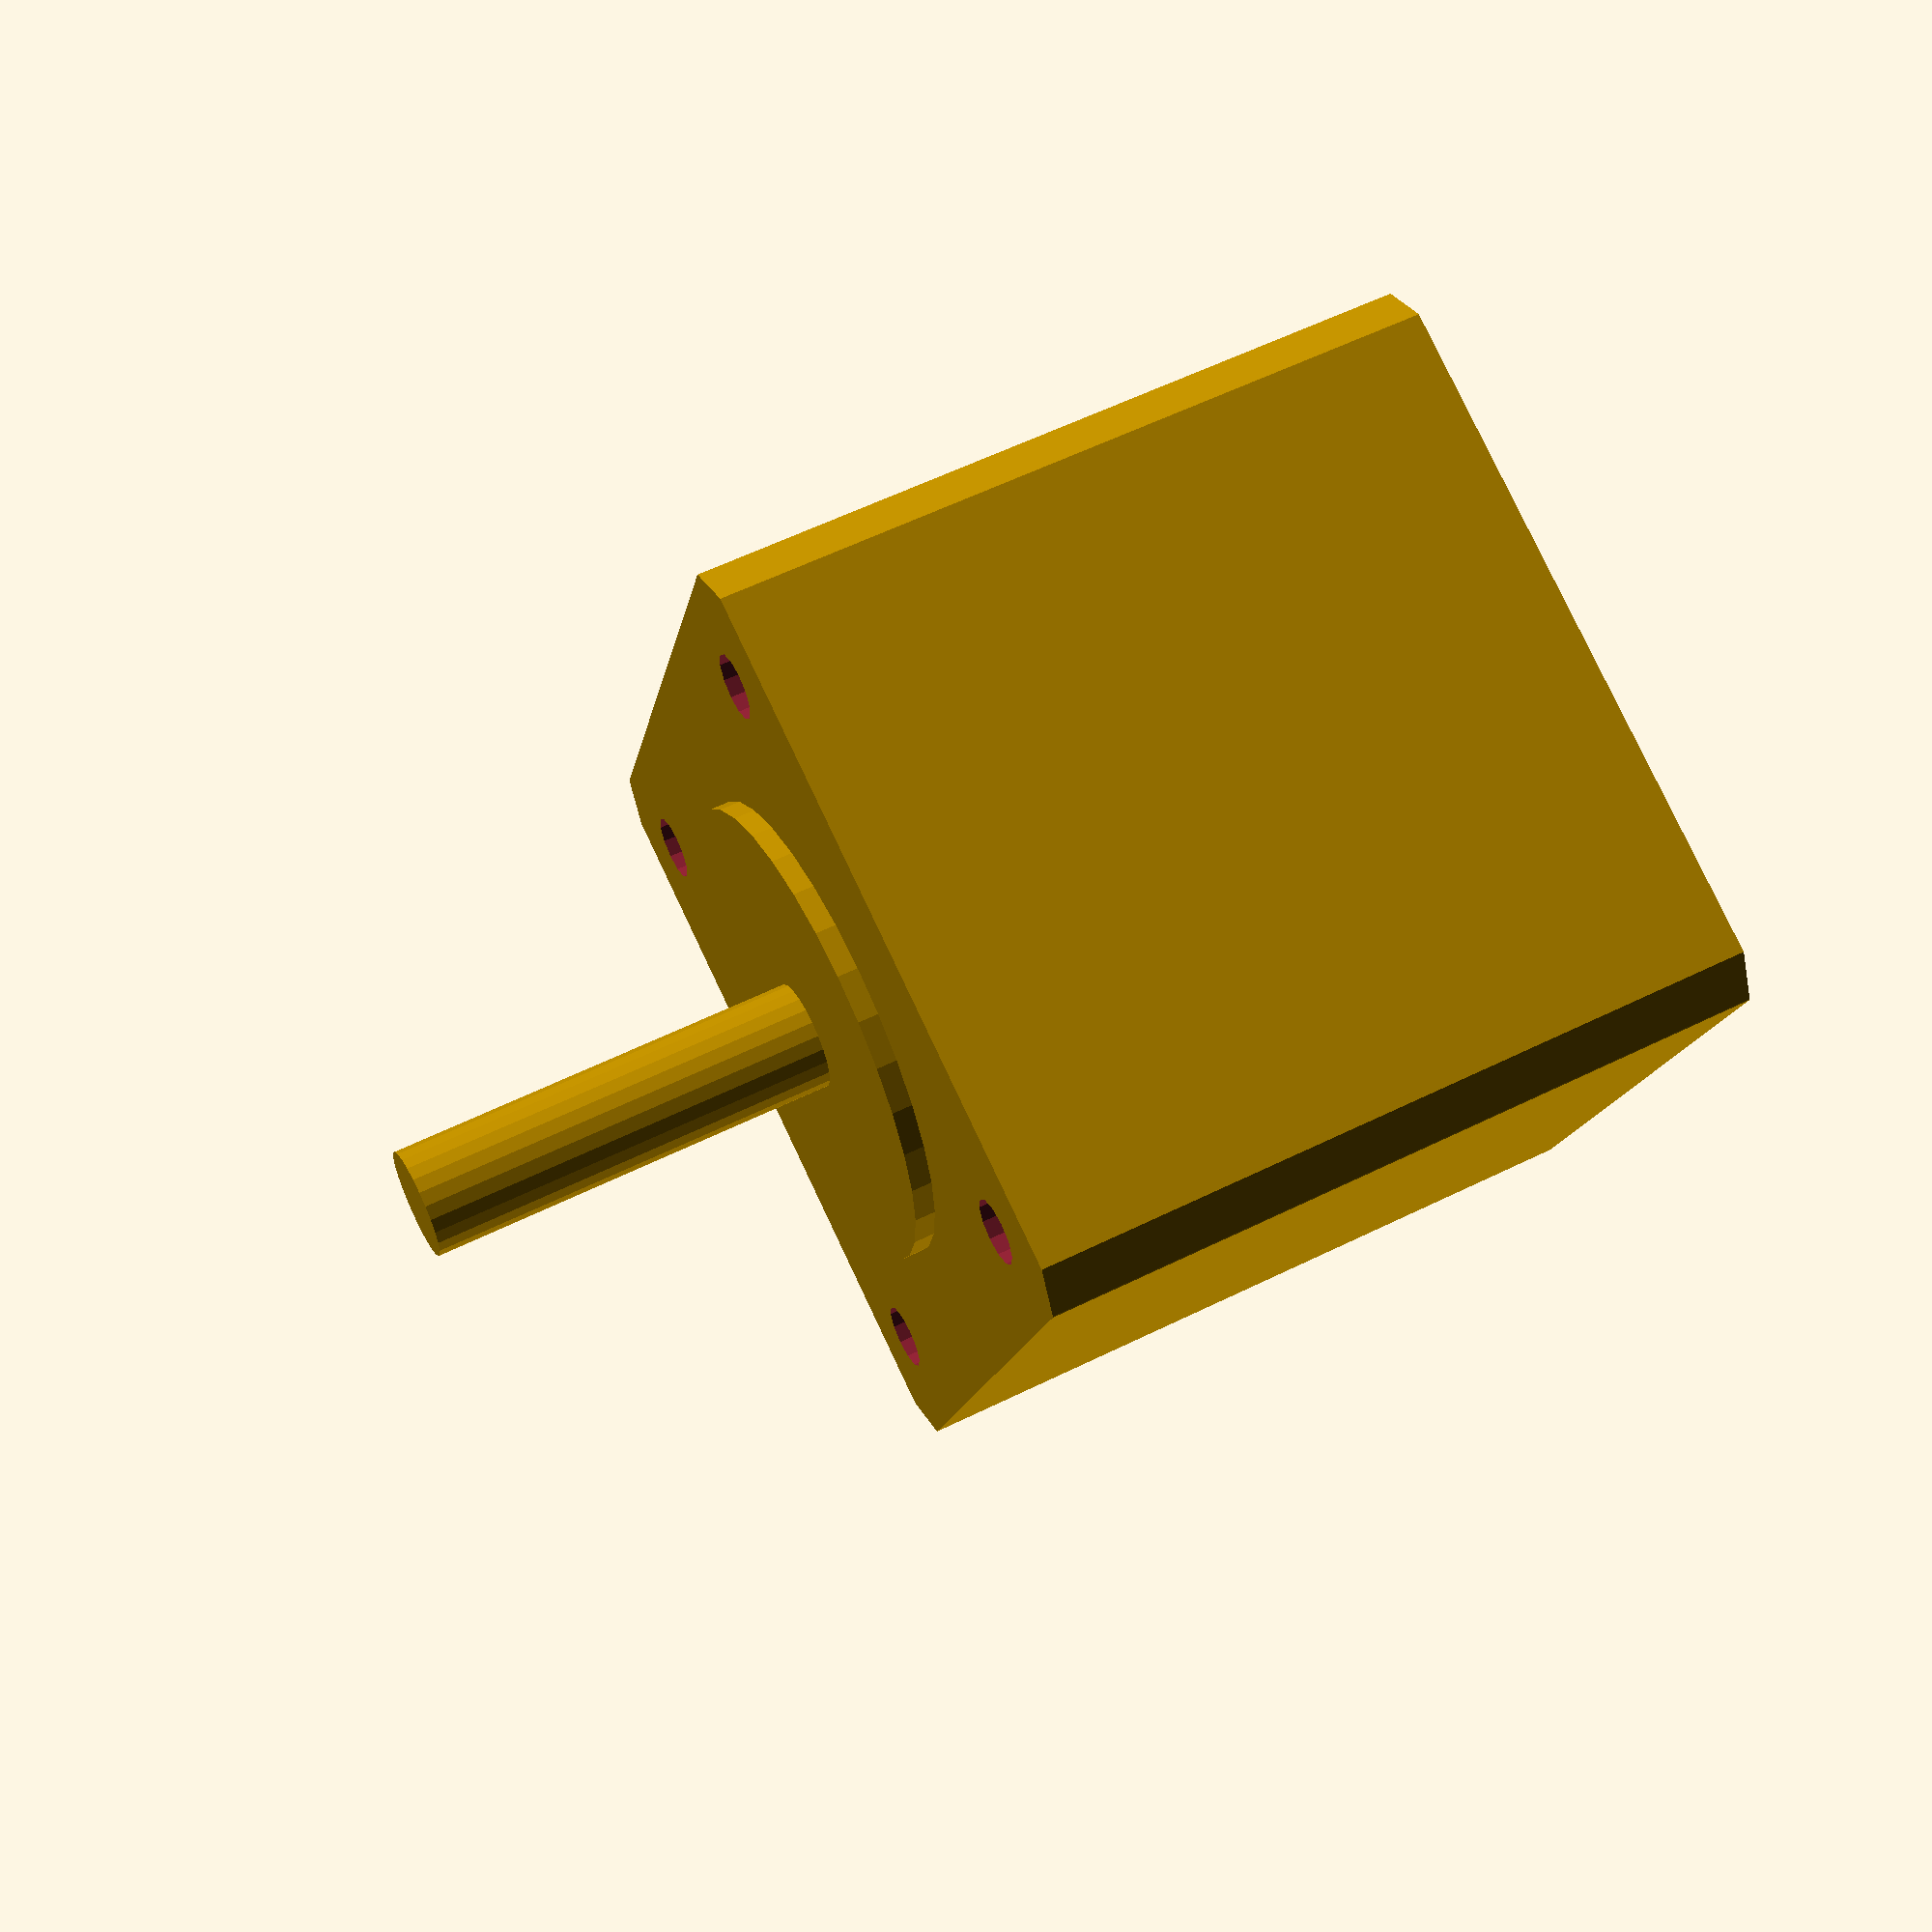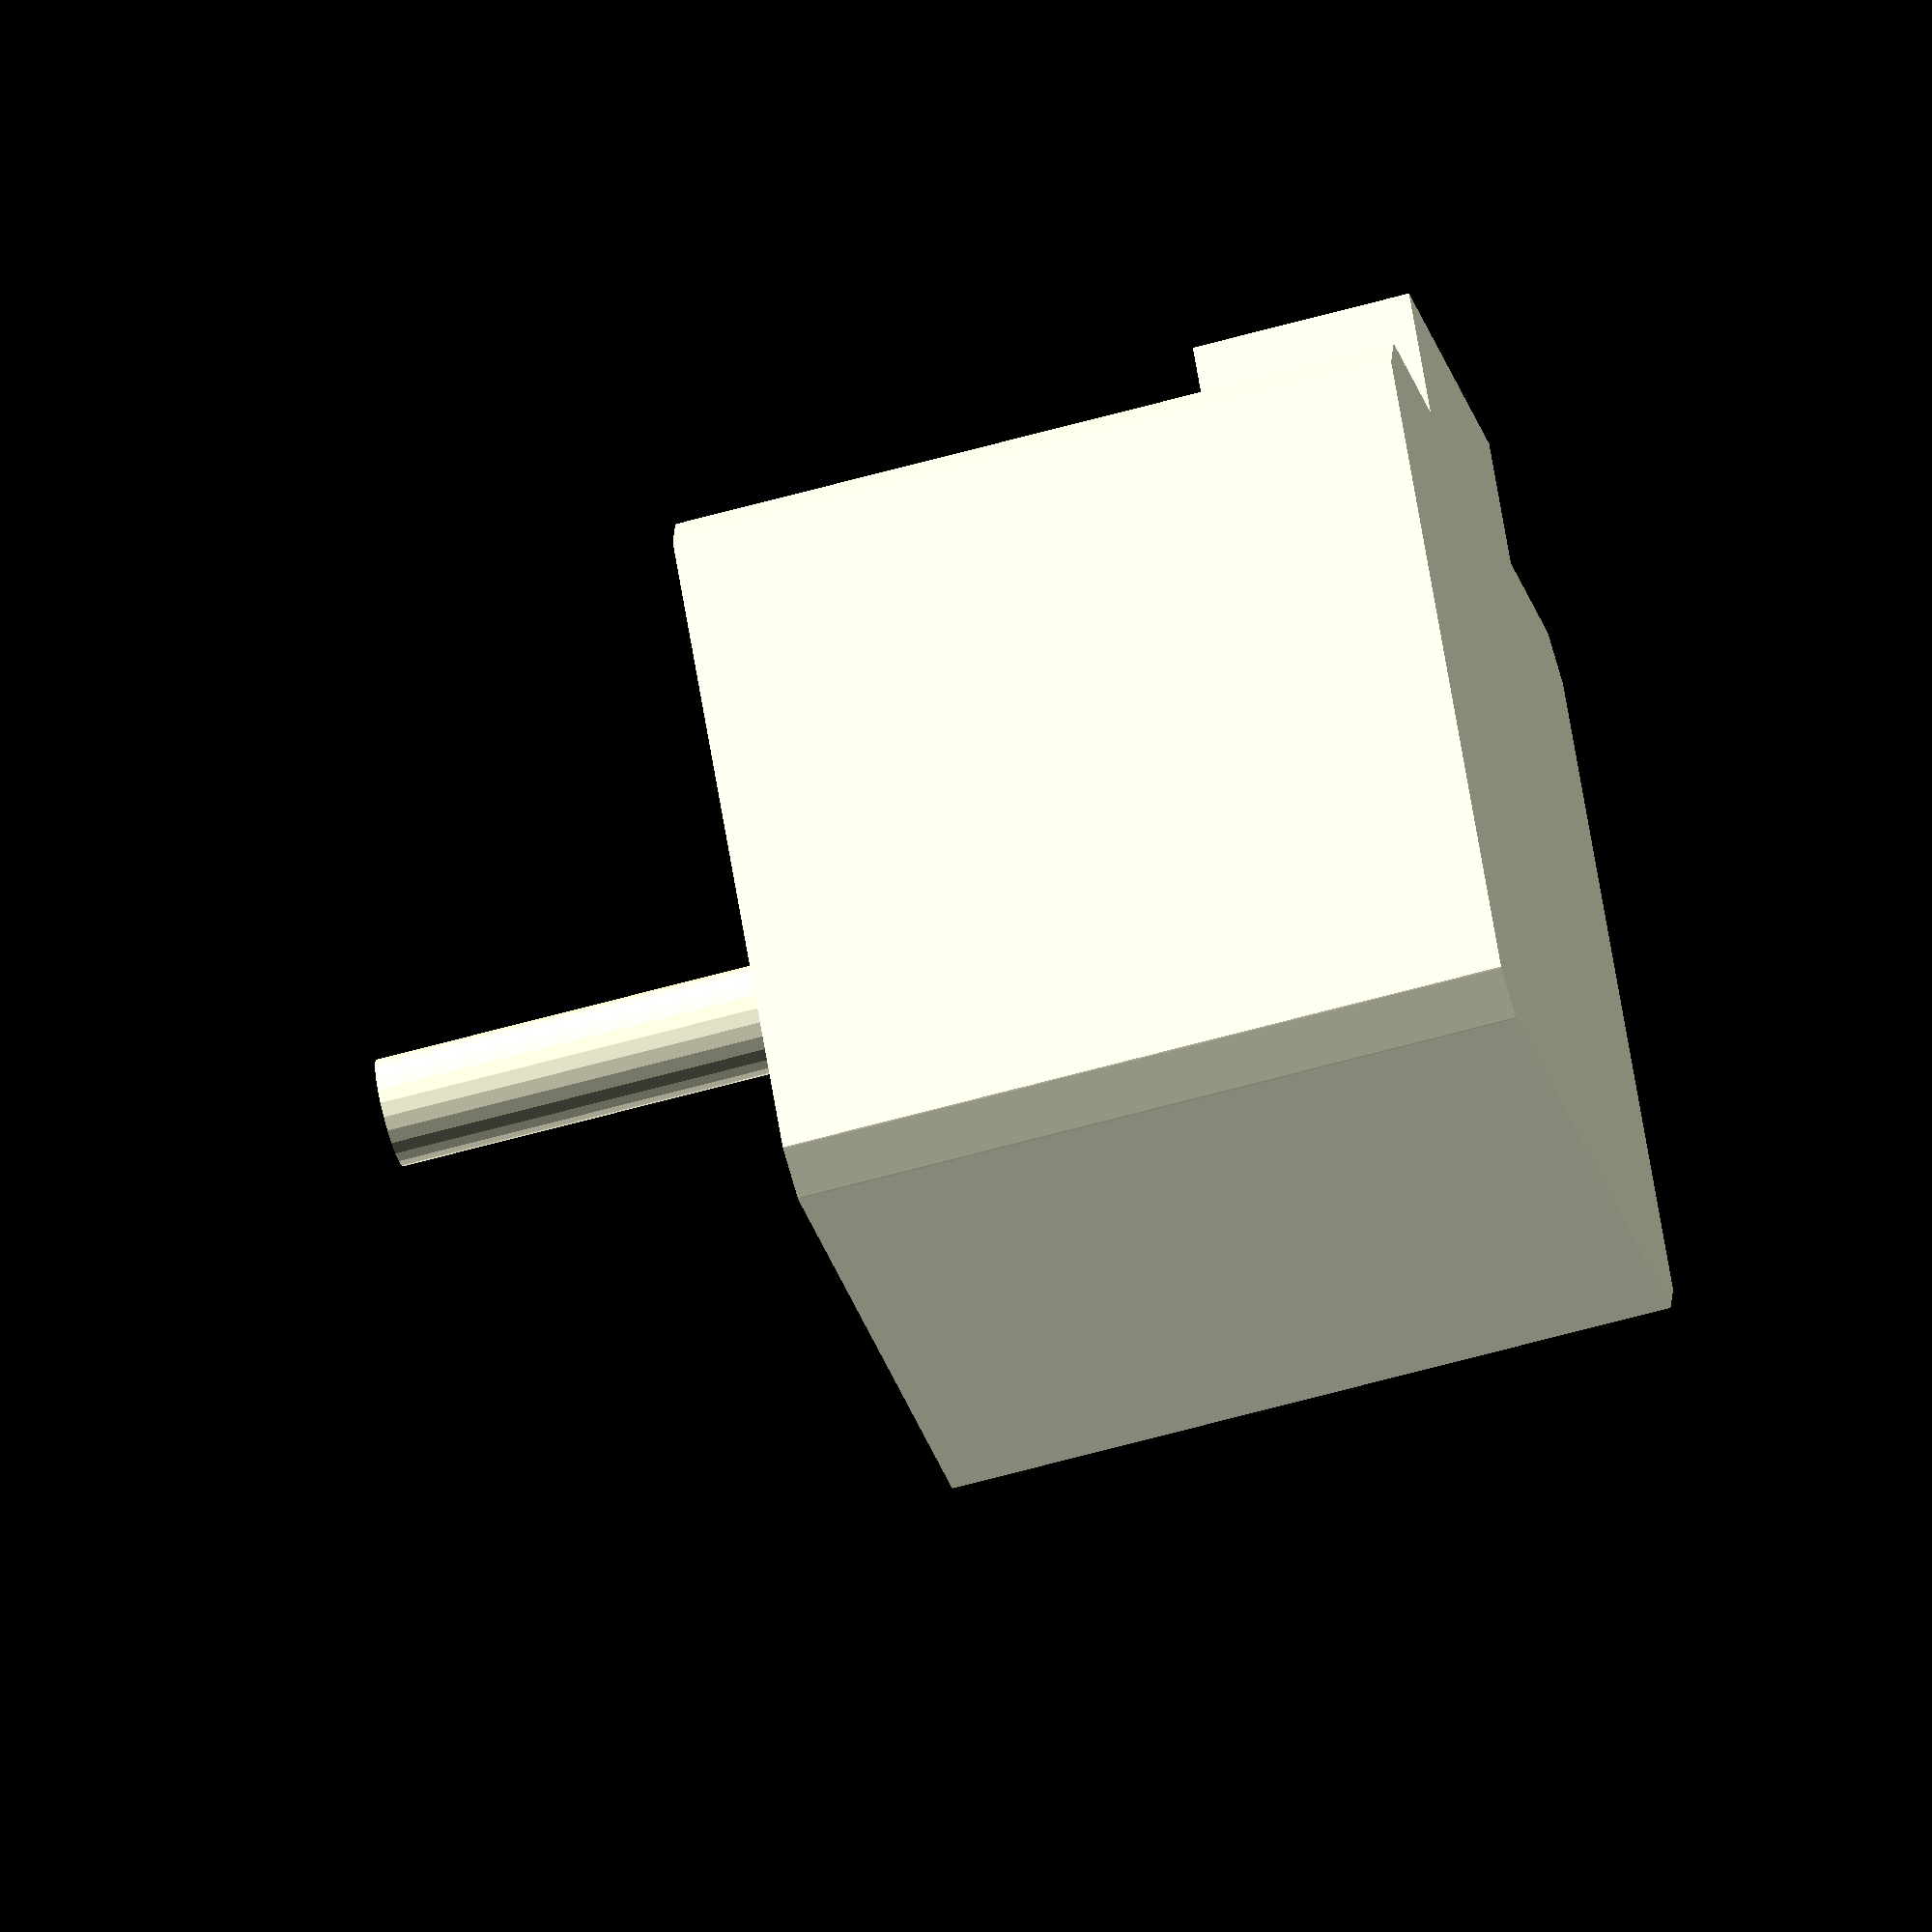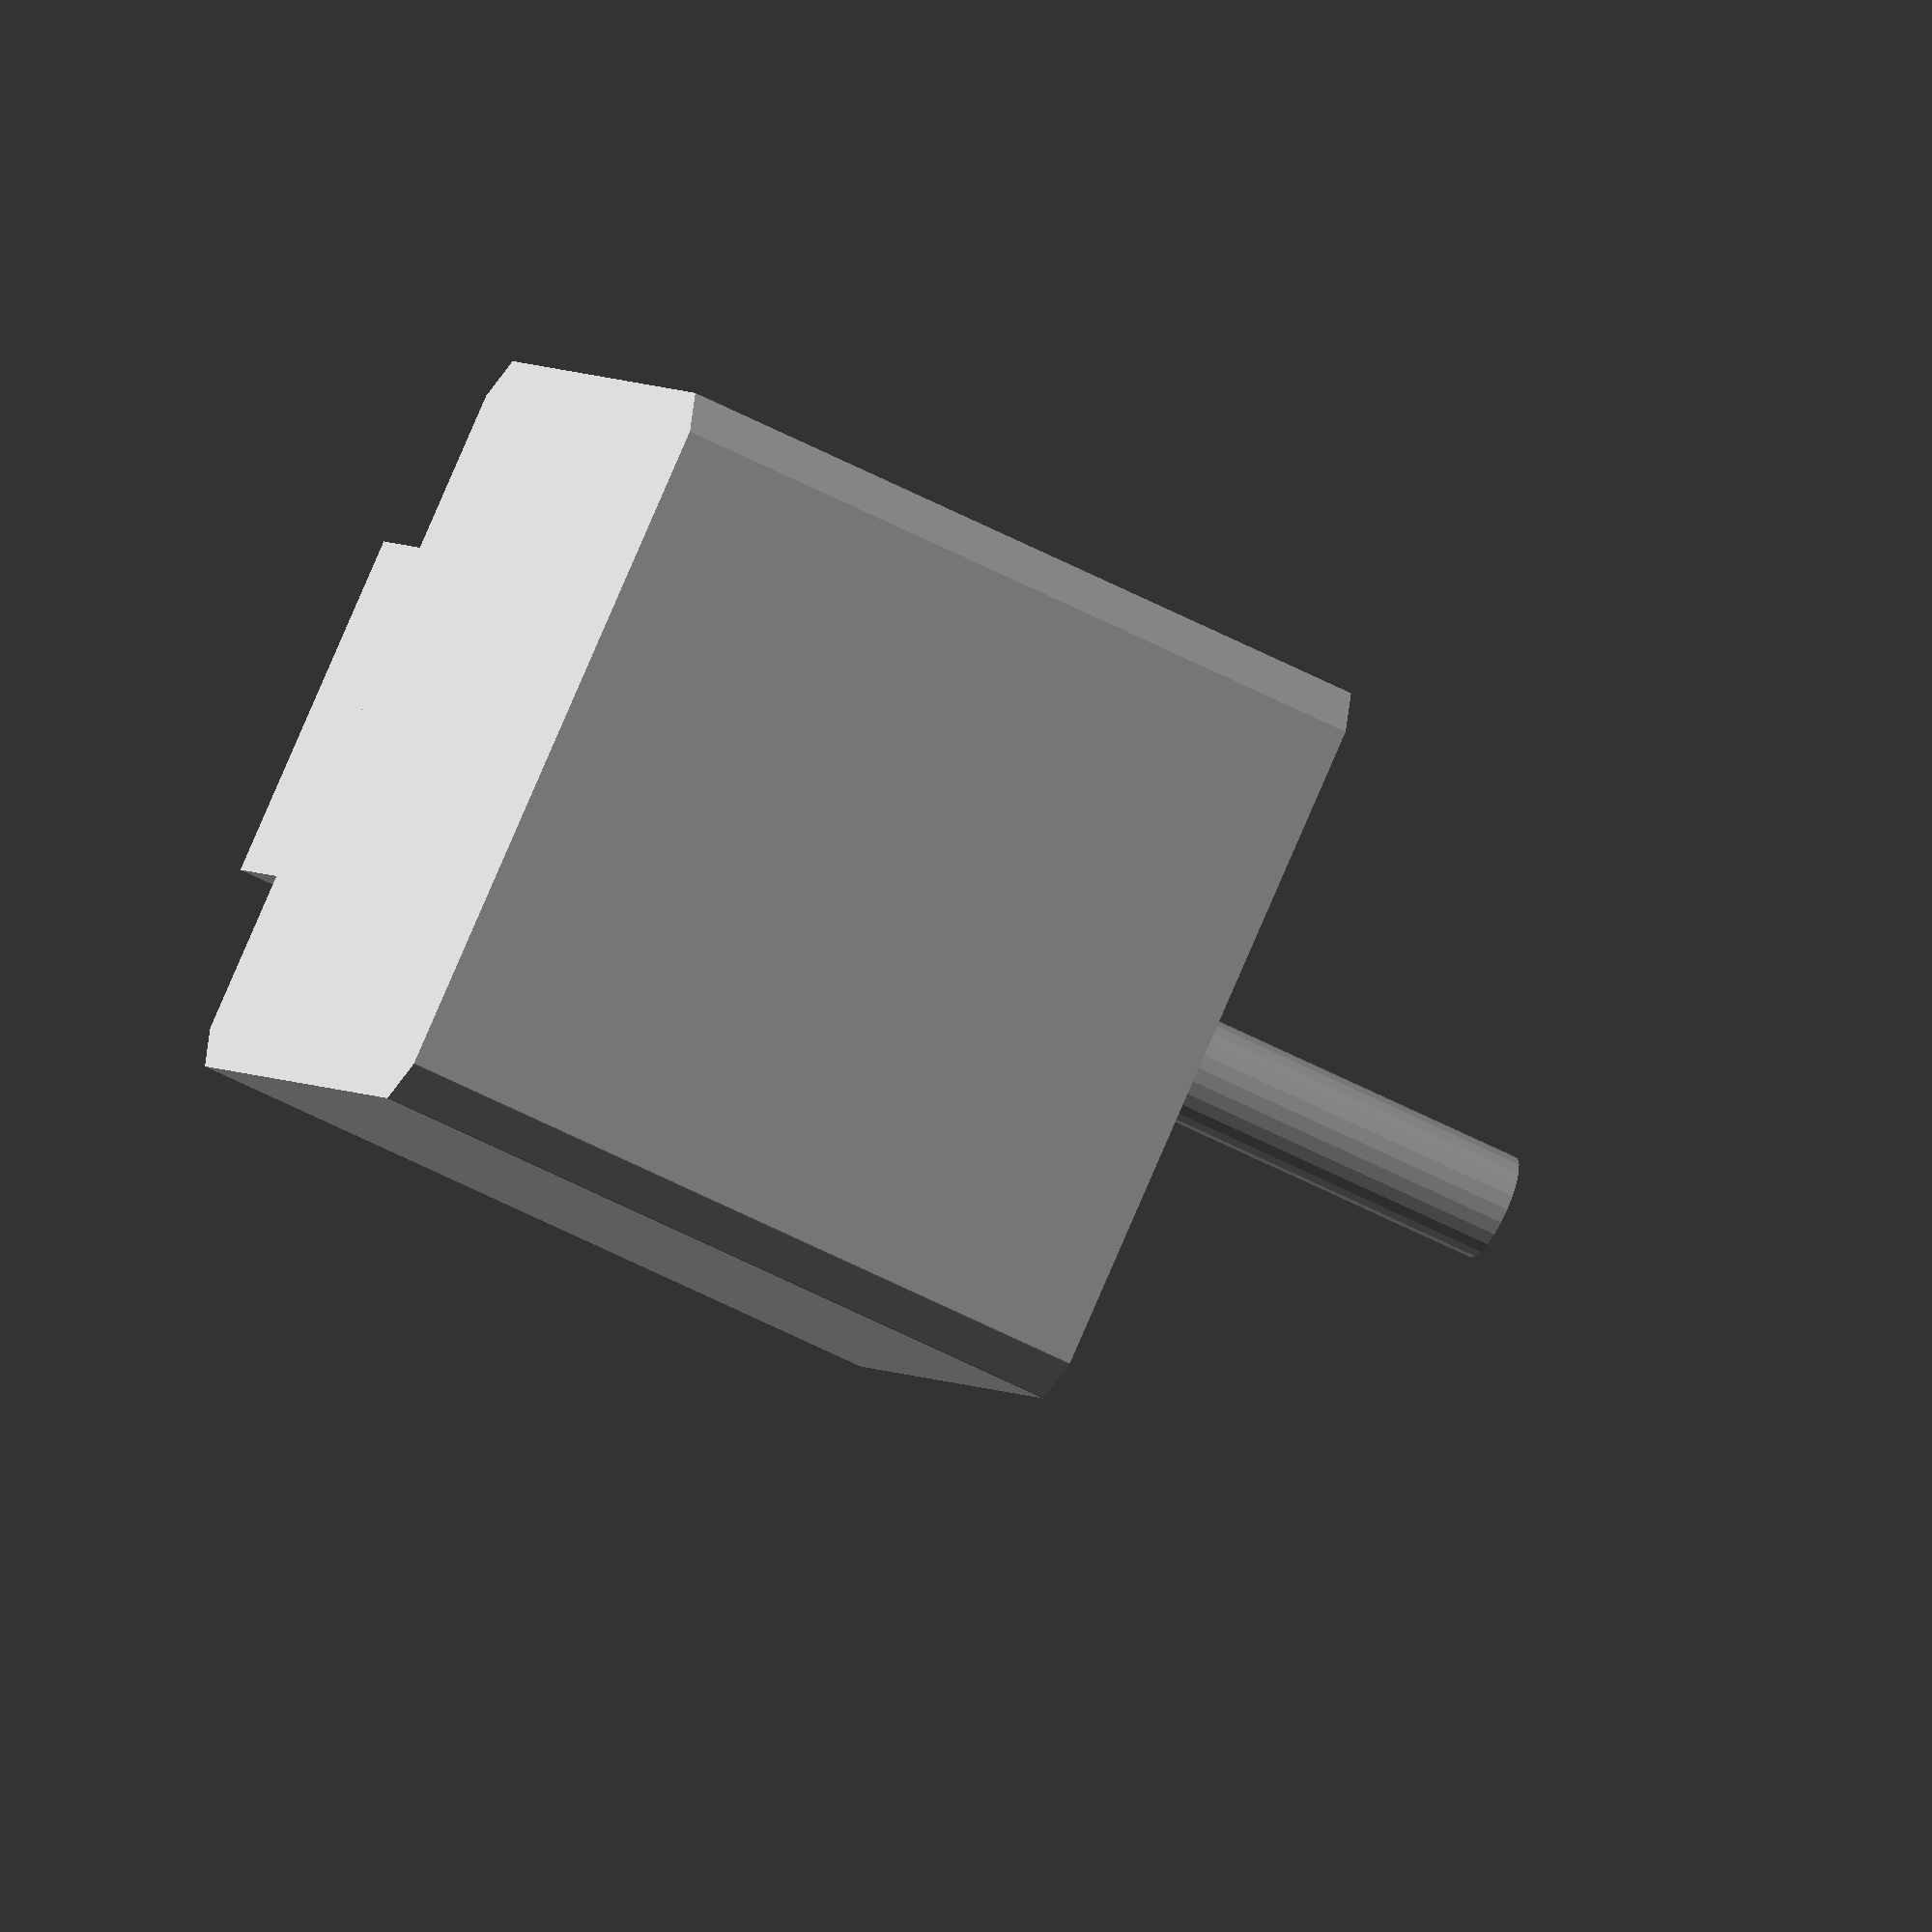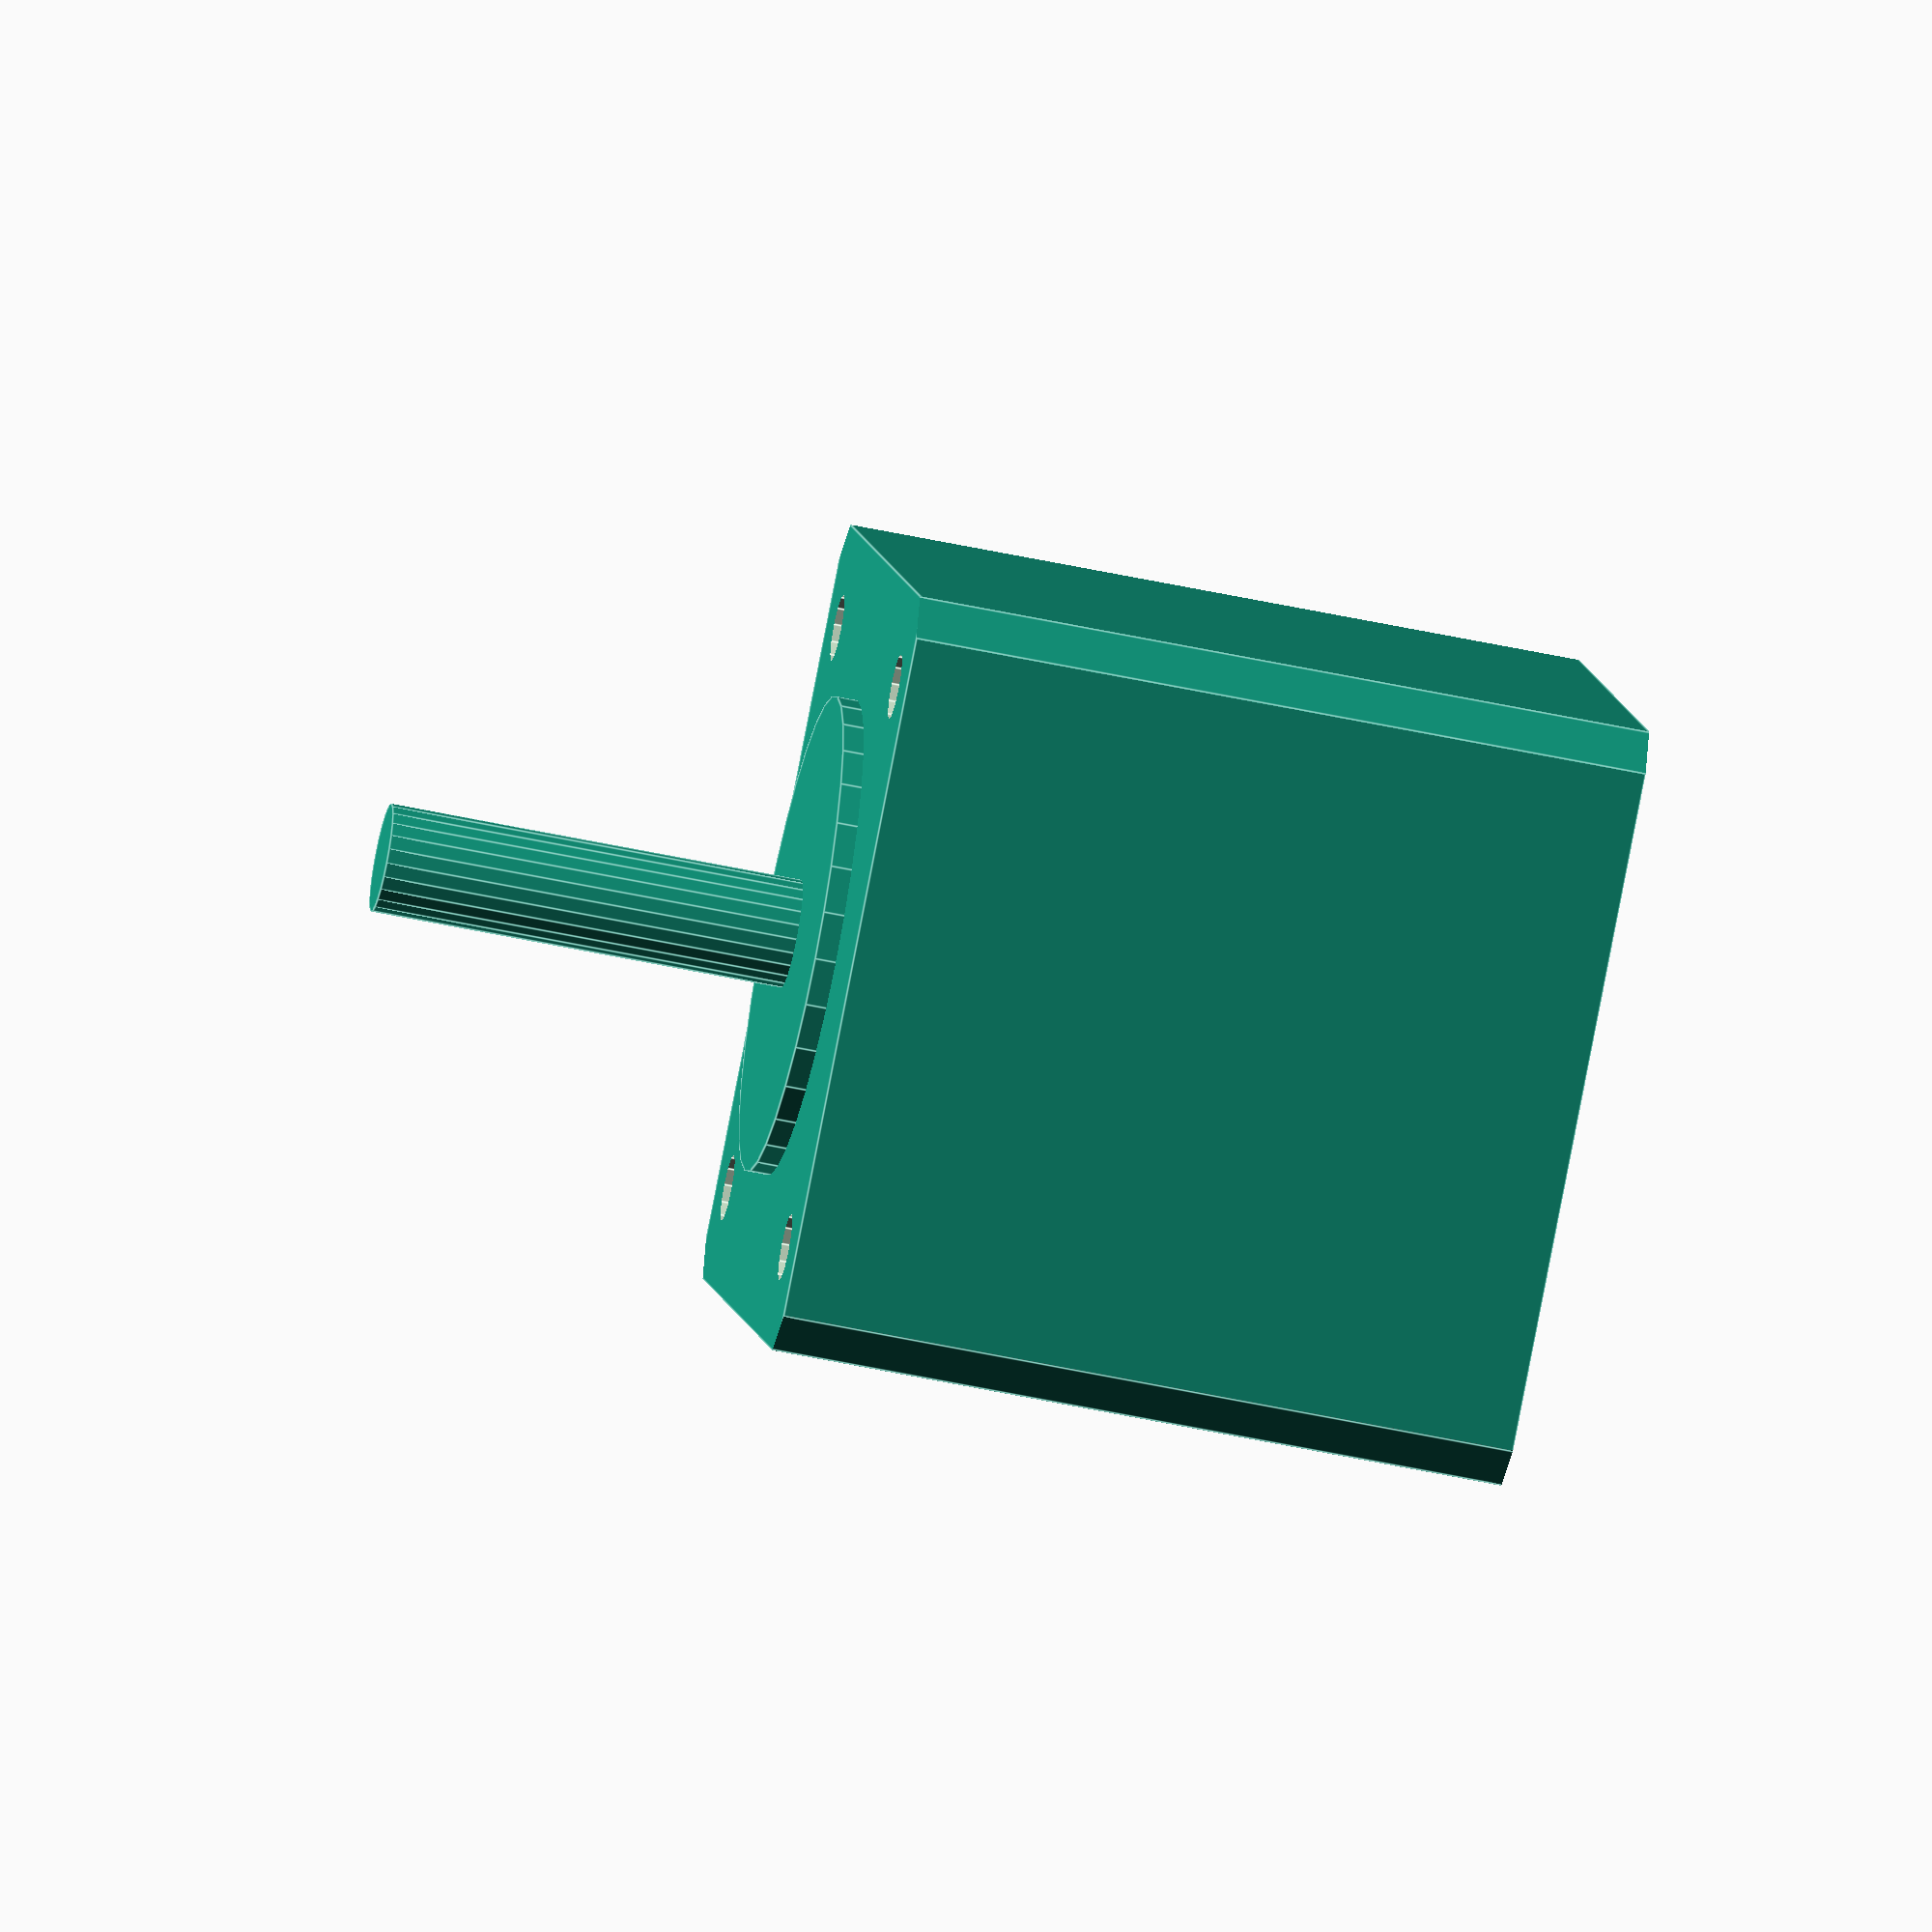
<openscad>
// Increase this if your slicer or printer make holes too tight.
extra_radius=0.1;

// Major diameter of metric 3mm thread.
m3_radius=2.85/2 + extra_radius;

// Placement for the NEMA14 stepper motors.
motor_length=33.9;

module nema14() {

  difference() {

    union() {

      // House
      translate([0, 0, -motor_length / 2]) intersection() {
        cube(size=[35, 35, motor_length], center=true);
        cylinder(r=23.5, h=motor_length + 1, center=true, $fn=60);
      }

      // Top circle
      cylinder(r=22/2, h=1.9, center=true, $fn=32);

      // Rod
      translate([0,0,-1]) cylinder(r=2.5, h=53.9-motor_length+1, center=false, $fn=24);

      // Plug
      translate([-(35/2)-(6.2/2)+1, 0, -motor_length+(10.2/2)]) cube(size=[6.2+(1*2), 16.3, 10.2], center=true);
    }

    // Holes for bolts
    for (a=[0:90:359]) {
      rotate([0, 0, a]) translate([26/2, 26/2, 0])
        cylinder(r=m3_radius, h=10, center=true, $fn=12);
    }

  }

}

nema14();

</openscad>
<views>
elev=122.4 azim=110.3 roll=117.2 proj=p view=solid
elev=242.0 azim=305.5 roll=74.1 proj=o view=wireframe
elev=57.1 azim=123.5 roll=241.4 proj=o view=wireframe
elev=56.9 azim=62.3 roll=77.5 proj=o view=edges
</views>
